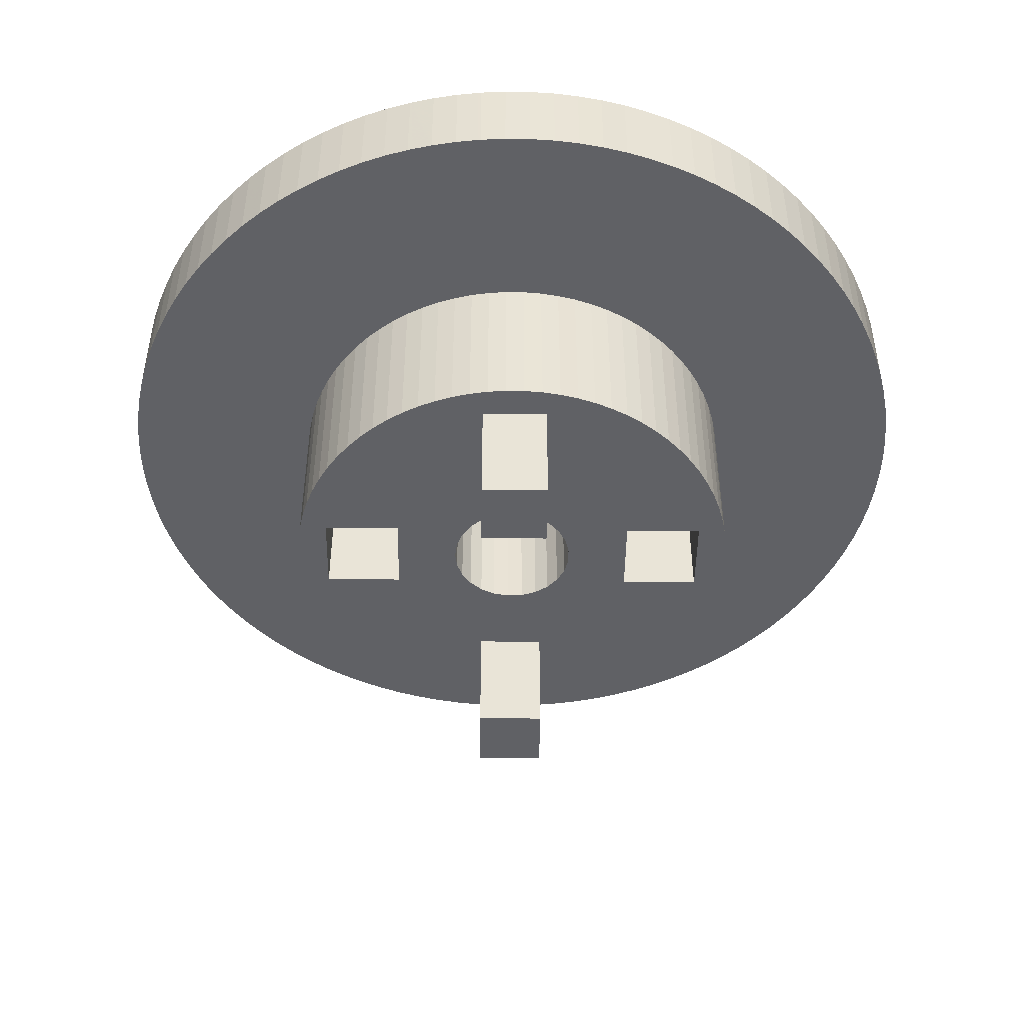
<metadata>
{"format":"obj","ext":"obj","renderer":"f3d","projection":"perspective","resolution":1024,"background":"white","views":[{"elev":-47.3,"azim":179.2,"up":"+Z"}]}
</metadata>
<code>
o Pocket003
v 7.425 -8.116 6.6
v 6.931 -8.542 6.6
v 7.425 -8.116 4.3
v 7.893 -7.662 4.3
v 7.893 -7.662 6.6
v 8.333 -7.181 4.3
v 8.333 -7.181 6.6
v 10.98 0.6516 6.6
v 11 0 6.6
v 10.98 0.6516 4.3
v 8.743 -6.675 6.6
v 8.743 -6.675 4.3
v 11 0 4.3
v 10.92 1.301 6.6
v 10.92 1.301 4.3
v 9.123 -6.145 6.6
v 9.123 -6.145 4.3
v 10.83 1.946 6.6
v 10.83 1.946 4.3
v 9.471 -5.594 6.6
v 9.471 -5.594 4.3
v 9.786 -5.023 6.6
v 9.786 -5.023 4.3
v 10.69 2.584 6.6
v 10.69 2.584 4.3
v 10.07 -4.434 6.6
v 10.07 -4.434 4.3
v 10.52 3.213 6.6
v 10.52 3.213 4.3
v 10.31 -3.83 6.6
v 10.31 -3.83 4.3
v 10.31 3.83 6.6
v 10.31 3.83 4.3
v 10.52 -3.213 6.6
v 10.52 -3.213 4.3
v 10.07 4.434 6.6
v 10.07 4.434 4.3
v 10.69 -2.584 6.6
v 10.69 -2.584 4.3
v 9.786 5.023 6.6
v 9.786 5.023 4.3
v 10.83 -1.946 6.6
v 10.83 -1.946 4.3
v 9.471 5.594 6.6
v 9.471 5.594 4.3
v 10.92 -1.301 6.6
v 10.92 -1.301 4.3
v 9.123 6.145 6.6
v 9.123 6.145 4.3
v 10.98 -0.6516 6.6
v 10.98 -0.6516 4.3
v 8.743 6.675 6.6
v 8.743 6.675 4.3
v 8.333 7.181 6.6
v 8.333 7.181 4.3
v 7.893 7.662 6.6
v 7.893 7.662 4.3
v 7.425 8.116 6.6
v 7.425 8.116 4.3
v 6.931 8.542 6.6
v 6.931 8.542 4.3
v 6.413 8.937 6.6
v 6.413 8.937 4.3
v 5.872 9.302 6.6
v 5.872 9.302 4.3
v 5.311 9.633 6.6
v 5.311 9.633 4.3
v 4.731 9.931 6.6
v 4.731 9.931 4.3
v 4.134 10.19 6.6
v 4.134 10.19 4.3
v 3.523 10.42 4.3
v 3.523 10.42 6.6
v 2.899 10.61 4.3
v 2.899 10.61 6.6
v 2.266 10.76 4.3
v 2.266 10.76 6.6
v 1.624 10.88 4.3
v 1.624 10.88 6.6
v 0.9768 10.96 4.3
v 0.9768 10.96 6.6
v 0.326 11 4.3
v 0.326 11 6.6
v -0.326 11 4.3
v -0.326 11 6.6
v -0.9768 10.96 4.3
v -0.9768 10.96 6.6
v -1.624 10.88 4.3
v -1.624 10.88 6.6
v -2.266 10.76 4.3
v -2.266 10.76 6.6
v -2.899 10.61 6.6
v -2.899 10.61 4.3
v -3.523 10.42 6.6
v -3.523 10.42 4.3
v -4.134 10.19 6.6
v -4.134 10.19 4.3
v -4.731 9.931 6.6
v -4.731 9.931 4.3
v -5.311 9.633 6.6
v -5.311 9.633 4.3
v -5.872 9.302 6.6
v -5.872 9.302 4.3
v -6.413 8.937 6.6
v -6.413 8.937 4.3
v -6.931 8.542 6.6
v -6.931 8.542 4.3
v -7.425 8.116 6.6
v -7.425 8.116 4.3
v -7.893 7.662 6.6
v -7.893 7.662 4.3
v -8.333 7.181 6.6
v -8.333 7.181 4.3
v -8.743 6.675 6.6
v -8.743 6.675 4.3
v -9.123 6.145 6.6
v -9.123 6.145 4.3
v -9.471 5.594 6.6
v -9.471 5.594 4.3
v -9.786 5.023 6.6
v -9.786 5.023 4.3
v -10.07 4.434 6.6
v -10.07 4.434 4.3
v -10.31 3.83 4.3
v -10.31 3.83 6.6
v -10.52 3.213 4.3
v -10.52 3.213 6.6
v -10.69 2.584 4.3
v -10.69 2.584 6.6
v -10.83 1.946 4.3
v -10.83 1.946 6.6
v -10.92 1.301 4.3
v -10.92 1.301 6.6
v -10.98 0.6516 4.3
v -10.98 0.6516 6.6
v -11 0 4.3
v -11 -0 6.6
v -10.98 -0.6516 4.3
v -10.98 -0.6516 6.6
v -10.92 -1.301 4.3
v -10.92 -1.301 6.6
v -10.83 -1.946 4.3
v -10.83 -1.946 6.6
v -10.69 -2.584 4.3
v -10.69 -2.584 6.6
v -10.52 -3.213 4.3
v -10.52 -3.213 6.6
v -10.31 -3.83 4.3
v -10.31 -3.83 6.6
v -10.07 -4.434 4.3
v -10.07 -4.434 6.6
v -9.786 -5.023 4.3
v -9.786 -5.023 6.6
v -9.471 -5.594 4.3
v -9.471 -5.594 6.6
v -9.123 -6.145 6.6
v -9.123 -6.145 4.3
v -8.743 -6.675 6.6
v -8.743 -6.675 4.3
v -8.333 -7.181 6.6
v -8.333 -7.181 4.3
v -7.893 -7.662 6.6
v -7.893 -7.662 4.3
v -7.425 -8.116 6.6
v -7.425 -8.116 4.3
v -6.931 -8.542 6.6
v -6.931 -8.542 4.3
v -6.413 -8.937 6.6
v -6.413 -8.937 4.3
v -5.872 -9.302 6.6
v -5.872 -9.302 4.3
v -5.311 -9.633 6.6
v -5.311 -9.633 4.3
v -4.731 -9.931 4.3
v -4.731 -9.931 6.6
v -4.134 -10.19 4.3
v -4.134 -10.19 6.6
v -3.523 -10.42 4.3
v -3.523 -10.42 6.6
v -2.899 -10.61 4.3
v -2.899 -10.61 6.6
v -2.266 -10.76 4.3
v -2.266 -10.76 6.6
v -1.624 -10.88 4.3
v -1.624 -10.88 6.6
v -0.9768 -10.96 4.3
v -0.9768 -10.96 6.6
v -0.326 -11 4.3
v -0.326 -11 6.6
v 0.326 -11 4.3
v 0.326 -11 6.6
v 0.9768 -10.96 4.3
v 0.9768 -10.96 6.6
v 1.624 -10.88 4.3
v 1.624 -10.88 6.6
v 2.266 -10.76 4.3
v 2.266 -10.76 6.6
v 2.899 -10.61 4.3
v 2.899 -10.61 6.6
v 3.523 -10.42 4.3
v 3.523 -10.42 6.6
v 4.134 -10.19 4.3
v 4.134 -10.19 6.6
v 4.731 -9.931 4.3
v 4.731 -9.931 6.6
v 5.311 -9.633 4.3
v 5.311 -9.633 6.6
v 5.872 -9.302 4.3
v 5.872 -9.302 6.6
v 6.413 -8.937 4.3
v 6.413 -8.937 6.6
v 6.931 -8.542 4.3
v -2.128 5.61 4.3
v -1.669 5.763 4.3
v 5.691 -1.9 4.3
v 5.826 -1.436 4.3
v -1.2 5.879 4.3
v 5.922 -0.9625 4.3
v -0.7232 5.956 4.3
v 5.981 -0.4828 4.3
v -0.2416 5.995 4.3
v 6 0 4.3
v -4.156 -4.327 4.3
v -4.491 -3.979 4.3
v 0.2416 5.995 4.3
v -3.795 -4.648 4.3
v 5.981 0.4828 4.3
v 0.7232 5.956 4.3
v -4.797 -3.604 4.3
v 5.922 0.9625 4.3
v 1.2 5.879 4.3
v -3.408 -4.938 4.3
v -5.071 -3.207 4.3
v 5.826 1.436 4.3
v -3 -5.196 4.3
v 1.669 5.763 4.3
v -5.313 -2.788 4.3
v 5.691 1.9 4.3
v 2.128 5.61 4.3
v -2.572 -5.421 4.3
v 5.52 2.352 4.3
v -5.52 -2.352 4.3
v 2.572 5.421 4.3
v 5.313 2.788 4.3
v -2.128 -5.61 4.3
v -5.691 -1.9 4.3
v 3 5.196 4.3
v 5.071 3.207 4.3
v 3.408 4.938 4.3
v -1.669 -5.763 4.3
v 4.797 3.604 4.3
v 3.795 4.648 4.3
v -5.826 -1.436 4.3
v 4.491 3.979 4.3
v -1.2 -5.879 4.3
v 4.156 4.327 4.3
v -5.922 -0.9625 4.3
v -0.7232 -5.956 4.3
v -5.981 -0.4828 4.3
v -0.2416 -5.995 4.3
v -6 0 4.3
v 0.2416 -5.995 4.3
v -5.981 0.4828 4.3
v 0.7232 -5.956 4.3
v -5.922 0.9625 4.3
v 1.2 -5.879 4.3
v -5.826 1.436 4.3
v 1.669 -5.763 4.3
v -5.691 1.9 4.3
v 2.128 -5.61 4.3
v -5.52 2.352 4.3
v 2.572 -5.421 4.3
v -5.313 2.788 4.3
v 3 -5.196 4.3
v -5.071 3.207 4.3
v 3.408 -4.938 4.3
v -4.797 3.604 4.3
v 3.795 -4.648 4.3
v -4.491 3.979 4.3
v 4.156 -4.327 4.3
v -4.156 4.327 4.3
v 4.491 -3.979 4.3
v -3.795 4.648 4.3
v 4.797 -3.604 4.3
v -3.408 4.938 4.3
v 5.071 -3.207 4.3
v -3 5.196 4.3
v 5.313 -2.788 4.3
v -2.572 5.421 4.3
v 5.52 -2.352 4.3
v 1.166 -1.095 6.6
v 0.8573 -1.351 6.6
v 1.402 -0.7708 6.6
v 0.4944 -1.522 6.6
v 1.55 -0.3979 6.6
v 0.1005 -1.597 6.6
v 1.6 0 6.6
v -0.2998 -1.572 6.6
v 1.55 0.3979 6.6
v -0.6812 -1.448 6.6
v 1.402 0.7708 6.6
v -1.02 -1.233 6.6
v 1.166 1.095 6.6
v -1.294 -0.9405 6.6
v 0.8573 1.351 6.6
v -1.488 -0.589 6.6
v 0.4944 1.522 6.6
v -1.587 -0.2005 6.6
v 0.1005 1.597 6.6
v -1.587 0.2005 6.6
v -0.2998 1.572 6.6
v -1.488 0.589 6.6
v -0.6812 1.448 6.6
v -1.294 0.9405 6.6
v -1.02 1.233 6.6
v 6 0 0
v 5.981 -0.4828 0
v 5.922 -0.9625 0
v 5.826 -1.436 0
v 5.691 -1.9 0
v 5.52 -2.352 0
v 5.313 -2.788 0
v 5.071 -3.207 0
v 4.797 -3.604 0
v 4.491 -3.979 0
v 4.156 -4.327 0
v 3.795 -4.648 0
v 3.408 -4.938 0
v 3 -5.196 0
v 2.572 -5.421 0
v 2.128 -5.61 0
v 1.669 -5.763 0
v 1.2 -5.879 0
v 0.7232 -5.956 0
v 0.2416 -5.995 0
v -0.2416 -5.995 0
v -0.7232 -5.956 0
v -1.2 -5.879 0
v -1.669 -5.763 0
v -2.128 -5.61 0
v -2.572 -5.421 0
v -3 -5.196 0
v -3.408 -4.938 0
v -3.795 -4.648 0
v -4.156 -4.327 0
v -4.491 -3.979 0
v -4.797 -3.604 0
v -5.071 -3.207 0
v -5.313 -2.788 0
v -5.52 -2.352 0
v -5.691 -1.9 0
v -5.826 -1.436 0
v -5.922 -0.9625 0
v -5.981 -0.4828 0
v -6 0 0
v -5.981 0.4828 0
v -5.922 0.9625 0
v -5.826 1.436 0
v -5.691 1.9 0
v -5.52 2.352 0
v -5.313 2.788 0
v -5.071 3.207 0
v -4.797 3.604 0
v -4.491 3.979 0
v -4.156 4.327 0
v -3.795 4.648 0
v -3.408 4.938 0
v -3 5.196 0
v -2.572 5.421 0
v -2.128 5.61 0
v -1.669 5.763 0
v -1.2 5.879 0
v -0.7232 5.956 0
v -0.2416 5.995 0
v 0.2416 5.995 0
v 0.7232 5.956 0
v 1.2 5.879 0
v 1.669 5.763 0
v 2.128 5.61 0
v 2.572 5.421 0
v 3 5.196 0
v 3.408 4.938 0
v 3.795 4.648 0
v 4.156 4.327 0
v 4.491 3.979 0
v 4.797 3.604 0
v 5.071 3.207 0
v 5.313 2.788 0
v 5.52 2.352 0
v 5.691 1.9 0
v 5.826 1.436 0
v 5.922 0.9625 0
v 5.981 0.4828 0
v 0.8573 1.351 0
v 1.166 1.095 0
v 1.6 0 0
v 1.402 0.7708 0
v 1.55 -0.3979 0
v 1.55 0.3979 0
v 1.402 -0.7708 0
v 1.166 -1.095 0
v 0.8573 -1.351 0
v 0.4944 -1.522 0
v 0.1005 -1.597 0
v -0.2998 -1.572 0
v -0.6812 -1.448 0
v -1.02 -1.233 0
v -1.294 -0.9405 0
v -1.488 -0.589 0
v -1.587 -0.2005 0
v -1.587 0.2005 0
v -1.488 0.589 0
v -1.294 0.9405 0
v -1.02 1.233 0
v -0.6812 1.448 0
v -0.2998 1.572 0
v 0.1005 1.597 0
v 0.4944 1.522 0
v 5.2 -1 0
v 0.85 -5.2 0
v -0.85 -5.2 0
v 0.85 -3.5 0
v 5.2 1 0
v 3.2 -1 0
v -0.85 -3.5 0
v 3.2 1 0
v -3.2 -1 0
v 0.85 3.5 0
v -3.2 1 0
v -5.2 -1 0
v -0.85 3.5 0
v 0.85 5.2 0
v -5.2 1 0
v -0.85 5.2 0
v -0.85 -5.2 -3
v 0.85 -5.2 -3
v -0.85 -3.5 -3
v 0.85 -3.5 -3
v 0.85 3.5 -3
v 0.85 5.2 -3
v -0.85 3.5 -3
v -0.85 5.2 -3
v 3.2 -1 4.3
v 5.2 -1 4.3
v 3.2 1 4.3
v 5.2 1 4.3
v -5.2 -1 4.3
v -3.2 -1 4.3
v -5.2 1 4.3
v -3.2 1 4.3
f 1 2 3
f 1 3 4
f 5 1 4
f 5 4 6
f 7 5 6
f 8 9 10
f 11 7 12
f 9 13 10
f 7 6 12
f 14 8 15
f 16 11 17
f 8 10 15
f 11 12 17
f 18 14 19
f 20 16 21
f 14 15 19
f 16 17 21
f 22 20 23
f 24 18 25
f 20 21 23
f 18 19 25
f 26 22 27
f 28 24 29
f 22 23 27
f 24 25 29
f 30 26 31
f 32 28 33
f 26 27 31
f 28 29 33
f 34 30 35
f 36 32 37
f 30 31 35
f 32 33 37
f 38 34 39
f 34 35 39
f 40 36 41
f 36 37 41
f 42 38 43
f 38 39 43
f 44 40 45
f 40 41 45
f 46 42 47
f 42 43 47
f 48 44 49
f 50 46 51
f 44 45 49
f 46 47 51
f 50 51 13
f 9 50 13
f 52 48 53
f 48 49 53
f 54 52 55
f 52 53 55
f 56 54 57
f 54 55 57
f 58 56 59
f 56 57 59
f 60 58 61
f 58 59 61
f 62 60 63
f 60 61 63
f 64 62 65
f 62 63 65
f 66 64 67
f 64 65 67
f 68 66 69
f 66 67 69
f 70 68 71
f 68 69 71
f 70 71 72
f 73 70 72
f 73 72 74
f 75 73 74
f 75 74 76
f 77 75 76
f 77 76 78
f 79 77 78
f 79 78 80
f 81 79 80
f 81 80 82
f 83 81 82
f 83 82 84
f 85 83 84
f 85 84 86
f 87 85 86
f 87 86 88
f 89 87 88
f 89 88 90
f 91 89 90
f 92 91 93
f 91 90 93
f 94 92 95
f 92 93 95
f 96 94 97
f 94 95 97
f 98 96 99
f 96 97 99
f 100 98 101
f 98 99 101
f 102 100 103
f 100 101 103
f 104 102 105
f 102 103 105
f 106 104 107
f 104 105 107
f 108 106 109
f 106 107 109
f 110 108 111
f 108 109 111
f 112 110 113
f 110 111 113
f 114 112 115
f 112 113 115
f 116 114 117
f 114 115 117
f 118 116 119
f 116 117 119
f 120 118 121
f 118 119 121
f 122 120 123
f 120 121 123
f 122 123 124
f 125 122 124
f 125 124 126
f 127 125 126
f 127 126 128
f 129 127 128
f 129 128 130
f 131 129 130
f 131 130 132
f 133 131 132
f 133 132 134
f 135 133 134
f 135 134 136
f 137 135 136
f 137 136 138
f 139 137 138
f 139 138 140
f 141 139 140
f 141 140 142
f 143 141 142
f 143 142 144
f 145 143 144
f 145 144 146
f 147 145 146
f 147 146 148
f 149 147 148
f 149 148 150
f 151 149 150
f 151 150 152
f 153 151 152
f 153 152 154
f 155 153 154
f 156 155 157
f 155 154 157
f 158 156 159
f 156 157 159
f 160 158 161
f 158 159 161
f 162 160 163
f 160 161 163
f 164 162 165
f 162 163 165
f 166 164 167
f 164 165 167
f 168 166 169
f 166 167 169
f 170 168 171
f 168 169 171
f 172 170 173
f 170 171 173
f 172 173 174
f 175 172 174
f 175 174 176
f 177 175 176
f 177 176 178
f 179 177 178
f 179 178 180
f 181 179 180
f 181 180 182
f 183 181 182
f 183 182 184
f 185 183 184
f 185 184 186
f 187 185 186
f 187 186 188
f 189 187 188
f 189 188 190
f 191 189 190
f 191 190 192
f 193 191 192
f 193 192 194
f 195 193 194
f 195 194 196
f 197 195 196
f 197 196 198
f 199 197 198
f 199 198 200
f 201 199 200
f 201 200 202
f 203 201 202
f 203 202 204
f 205 203 204
f 205 204 206
f 207 205 206
f 207 206 208
f 209 207 208
f 209 208 210
f 211 209 210
f 211 210 212
f 2 211 212
f 2 212 3
f 213 97 95
f 214 213 95
f 215 216 35
f 31 215 35
f 214 95 93
f 217 214 93
f 35 216 39
f 217 93 90
f 216 218 43
f 39 216 43
f 219 217 88
f 217 90 88
f 218 220 47
f 43 218 47
f 221 219 86
f 219 88 86
f 220 222 51
f 47 220 51
f 165 163 223
f 221 86 84
f 223 163 224
f 163 161 224
f 51 222 13
f 225 221 82
f 221 84 82
f 165 223 226
f 222 227 10
f 13 222 10
f 169 167 226
f 167 165 226
f 228 225 80
f 161 159 229
f 159 157 229
f 225 82 80
f 224 161 229
f 10 227 15
f 227 230 15
f 228 80 78
f 231 228 78
f 169 226 232
f 171 169 232
f 15 230 19
f 157 154 233
f 230 234 19
f 231 78 76
f 229 157 233
f 19 234 25
f 171 232 235
f 173 171 235
f 231 76 74
f 236 231 74
f 154 152 237
f 152 150 237
f 25 234 29
f 234 238 29
f 233 154 237
f 236 74 72
f 239 236 72
f 176 174 240
f 29 238 33
f 174 173 240
f 173 235 240
f 238 241 33
f 237 150 242
f 150 148 242
f 239 72 71
f 243 239 71
f 33 241 37
f 241 244 37
f 243 71 69
f 178 176 245
f 176 240 245
f 37 244 41
f 148 146 246
f 243 69 67
f 247 243 67
f 242 148 246
f 41 244 45
f 244 248 45
f 247 67 65
f 249 247 65
f 180 178 250
f 178 245 250
f 45 248 49
f 248 251 49
f 249 65 63
f 252 249 63
f 146 144 253
f 144 142 253
f 49 251 53
f 246 146 253
f 252 63 61
f 53 251 55
f 251 254 55
f 252 61 59
f 184 182 255
f 182 180 255
f 256 252 59
f 55 254 57
f 256 59 57
f 180 250 255
f 254 256 57
f 142 140 257
f 253 142 257
f 186 184 258
f 184 255 258
f 140 138 259
f 257 140 259
f 188 186 260
f 186 258 260
f 138 136 261
f 136 134 261
f 259 138 261
f 192 190 262
f 190 188 262
f 188 260 262
f 261 134 263
f 134 132 263
f 194 192 264
f 192 262 264
f 263 132 265
f 132 130 265
f 194 264 266
f 198 196 266
f 196 194 266
f 130 128 267
f 128 126 267
f 265 130 267
f 200 198 268
f 198 266 268
f 126 124 269
f 267 126 269
f 202 200 270
f 200 268 270
f 269 124 271
f 124 123 271
f 206 204 272
f 204 202 272
f 202 270 272
f 271 123 273
f 123 121 273
f 121 119 273
f 208 206 274
f 206 272 274
f 273 119 275
f 119 117 275
f 208 274 276
f 210 208 276
f 275 117 277
f 117 115 277
f 277 115 113
f 212 210 278
f 210 276 278
f 212 278 3
f 277 113 279
f 279 113 111
f 3 278 280
f 279 111 281
f 3 280 4
f 4 280 282
f 281 111 109
f 281 109 283
f 4 282 6
f 6 282 284
f 283 109 107
f 6 284 12
f 285 283 105
f 283 107 105
f 284 286 17
f 12 284 17
f 287 285 103
f 285 105 103
f 286 288 21
f 17 286 21
f 289 287 101
f 287 103 101
f 21 288 23
f 289 101 99
f 288 290 27
f 23 288 27
f 289 99 97
f 213 289 97
f 290 215 31
f 27 290 31
f 2 1 291
f 1 5 291
f 5 7 291
f 7 11 291
f 2 291 292
f 205 207 292
f 207 209 292
f 209 211 292
f 211 2 292
f 291 11 293
f 11 16 293
f 16 20 293
f 20 22 293
f 22 26 293
f 26 30 293
f 205 292 294
f 197 199 294
f 199 201 294
f 201 203 294
f 203 205 294
f 30 34 295
f 34 38 295
f 38 42 295
f 42 46 295
f 293 30 295
f 197 294 296
f 187 189 296
f 189 191 296
f 191 193 296
f 193 195 296
f 195 197 296
f 295 46 297
f 9 8 297
f 8 14 297
f 46 50 297
f 50 9 297
f 187 296 298
f 179 181 298
f 181 183 298
f 183 185 298
f 185 187 298
f 14 18 299
f 18 24 299
f 24 28 299
f 28 32 299
f 297 14 299
f 179 298 300
f 170 172 300
f 172 175 300
f 175 177 300
f 177 179 300
f 32 36 301
f 36 40 301
f 40 44 301
f 44 48 301
f 48 52 301
f 299 32 301
f 164 166 302
f 166 168 302
f 168 170 302
f 170 300 302
f 52 54 303
f 54 56 303
f 301 52 303
f 164 302 162
f 162 302 304
f 303 56 58
f 162 304 160
f 305 303 60
f 303 58 60
f 160 304 158
f 305 60 62
f 158 304 156
f 305 62 64
f 156 304 155
f 305 64 66
f 304 306 153
f 155 304 153
f 307 305 68
f 305 66 68
f 153 306 151
f 307 68 70
f 151 306 149
f 307 70 73
f 149 306 147
f 307 73 75
f 306 308 145
f 147 306 145
f 307 75 77
f 309 307 77
f 145 308 143
f 309 77 79
f 143 308 141
f 309 79 81
f 141 308 139
f 309 81 83
f 308 310 137
f 139 308 137
f 309 83 85
f 137 310 135
f 311 309 87
f 309 85 87
f 135 310 133
f 311 87 89
f 133 310 131
f 311 89 91
f 310 312 129
f 131 310 129
f 311 91 92
f 129 312 127
f 313 311 94
f 311 92 94
f 127 312 125
f 313 94 96
f 125 312 122
f 313 96 98
f 312 314 120
f 122 312 120
f 313 98 100
f 120 314 118
f 315 313 102
f 313 100 102
f 118 314 116
f 315 102 104
f 116 314 114
f 315 104 106
f 114 314 112
f 315 106 108
f 314 315 110
f 112 314 110
f 315 108 110
f 316 222 220
f 317 316 220
f 318 317 220
f 318 220 218
f 318 218 216
f 319 318 216
f 320 319 216
f 320 216 215
f 321 215 290
f 321 320 215
f 321 290 288
f 322 321 288
f 323 288 286
f 323 286 284
f 323 322 288
f 324 323 284
f 325 284 282
f 325 282 280
f 325 324 284
f 326 325 280
f 327 326 280
f 327 280 278
f 327 278 276
f 328 327 276
f 328 276 274
f 329 328 274
f 329 274 272
f 330 329 272
f 330 272 270
f 331 330 270
f 332 331 270
f 332 270 268
f 332 268 266
f 333 332 266
f 333 266 264
f 334 333 264
f 334 264 262
f 335 334 262
f 336 335 262
f 336 262 260
f 336 260 258
f 337 258 255
f 337 336 258
f 338 255 250
f 338 337 255
f 339 250 245
f 339 338 250
f 340 245 240
f 340 339 245
f 341 240 235
f 341 340 240
f 342 235 232
f 342 341 235
f 343 232 226
f 343 342 232
f 344 226 223
f 344 343 226
f 345 223 224
f 345 344 223
f 346 345 224
f 347 224 229
f 347 229 233
f 347 346 224
f 348 233 237
f 348 347 233
f 349 237 242
f 349 348 237
f 350 242 246
f 350 349 242
f 351 350 246
f 351 246 253
f 352 351 253
f 352 253 257
f 353 352 257
f 353 257 259
f 354 353 259
f 354 259 261
f 355 354 261
f 356 261 263
f 356 263 265
f 356 355 261
f 357 265 267
f 357 356 265
f 358 267 269
f 358 357 267
f 359 269 271
f 359 358 269
f 360 271 273
f 360 359 271
f 361 273 275
f 361 360 273
f 362 275 277
f 362 361 275
f 363 277 279
f 363 362 277
f 364 279 281
f 364 363 279
f 365 281 283
f 365 364 281
f 366 283 285
f 366 365 283
f 367 285 287
f 367 366 285
f 368 287 289
f 368 367 287
f 369 289 213
f 369 368 289
f 370 213 214
f 370 369 213
f 371 214 217
f 371 370 214
f 372 371 217
f 373 217 219
f 373 372 217
f 374 219 221
f 374 221 225
f 374 373 219
f 375 225 228
f 375 374 225
f 376 375 228
f 377 376 228
f 377 228 231
f 377 231 236
f 378 377 236
f 379 378 236
f 379 236 239
f 380 379 239
f 380 239 243
f 380 243 247
f 381 380 247
f 381 247 249
f 382 381 249
f 382 249 252
f 383 382 252
f 383 252 256
f 384 383 256
f 384 256 254
f 385 384 254
f 385 254 251
f 386 385 251
f 386 251 248
f 387 386 248
f 387 248 244
f 388 387 244
f 388 244 241
f 389 388 241
f 389 241 238
f 390 238 234
f 390 389 238
f 391 234 230
f 391 390 234
f 392 391 230
f 393 230 227
f 393 227 222
f 393 392 230
f 316 393 222
f 303 305 394
f 303 394 395
f 301 303 395
f 295 297 396
f 301 395 397
f 299 301 397
f 293 295 398
f 295 396 398
f 297 299 399
f 299 397 399
f 291 293 400
f 293 398 400
f 297 399 396
f 292 291 401
f 291 400 401
f 294 292 402
f 292 401 402
f 296 294 403
f 294 402 403
f 298 296 404
f 296 403 404
f 300 298 405
f 298 404 405
f 302 300 406
f 300 405 406
f 304 302 407
f 302 406 407
f 306 304 408
f 304 407 408
f 306 408 409
f 308 306 409
f 308 409 410
f 310 308 410
f 310 410 411
f 312 310 411
f 312 411 412
f 314 312 412
f 314 412 413
f 315 314 413
f 315 413 414
f 313 315 414
f 313 414 415
f 311 313 415
f 311 415 416
f 309 311 416
f 309 416 417
f 307 309 417
f 307 417 418
f 305 307 418
f 305 418 394
f 419 317 318
f 419 318 319
f 419 319 320
f 419 320 321
f 420 331 332
f 420 332 333
f 420 333 334
f 420 334 335
f 316 317 419
f 421 335 336
f 421 336 337
f 421 337 338
f 421 420 335
f 422 326 327
f 422 327 328
f 422 328 329
f 422 329 330
f 422 330 331
f 422 331 420
f 423 316 419
f 423 391 392
f 423 392 393
f 423 393 316
f 424 321 322
f 424 322 323
f 424 323 324
f 424 324 325
f 424 325 326
f 424 419 321
f 424 326 422
f 339 421 338
f 390 391 423
f 340 421 339
f 389 390 423
f 425 340 341
f 425 421 340
f 401 424 422
f 402 401 422
f 426 388 389
f 426 389 423
f 342 425 341
f 400 424 401
f 403 402 422
f 398 424 400
f 387 388 426
f 404 422 425
f 404 403 422
f 396 424 398
f 396 426 424
f 343 425 342
f 405 404 425
f 386 387 426
f 399 426 396
f 344 425 343
f 406 405 425
f 397 426 399
f 385 386 426
f 407 406 425
f 345 425 344
f 395 426 397
f 384 385 426
f 427 408 407
f 427 409 408
f 427 410 409
f 427 345 346
f 427 346 347
f 427 347 348
f 427 407 425
f 427 425 345
f 349 427 348
f 428 418 417
f 428 394 418
f 428 395 394
f 428 426 395
f 428 384 426
f 428 381 382
f 428 382 383
f 428 383 384
f 380 381 428
f 350 427 349
f 379 380 428
f 429 411 410
f 429 412 411
f 429 413 412
f 429 414 413
f 429 410 427
f 430 350 351
f 430 427 350
f 431 415 414
f 431 416 415
f 431 417 416
f 431 428 417
f 431 414 429
f 432 378 379
f 432 379 428
f 352 430 351
f 377 378 432
f 353 430 352
f 376 377 432
f 354 430 353
f 375 376 432
f 355 430 354
f 433 430 355
f 374 375 432
f 374 432 434
f 356 433 355
f 373 374 434
f 357 433 356
f 372 373 434
f 358 433 357
f 371 372 434
f 359 433 358
f 370 371 434
f 370 434 431
f 360 433 359
f 360 429 433
f 369 370 431
f 361 429 360
f 368 369 431
f 362 429 361
f 367 368 431
f 363 429 362
f 366 367 431
f 364 429 363
f 365 366 431
f 365 429 364
f 365 431 429
f 421 435 436
f 420 421 436
f 425 437 435
f 421 425 435
f 420 436 438
f 422 420 438
f 422 438 437
f 425 422 437
f 428 439 440
f 432 428 440
f 431 441 439
f 428 431 439
f 432 440 442
f 434 432 442
f 434 442 441
f 431 434 441
f 424 443 444
f 419 424 444
f 426 445 443
f 424 426 443
f 419 444 446
f 423 419 446
f 423 446 445
f 426 423 445
f 430 447 448
f 427 430 448
f 433 449 447
f 430 433 447
f 427 448 450
f 429 427 450
f 429 450 449
f 433 429 449
f 435 438 436
f 437 438 435
f 441 440 439
f 442 440 441
f 445 444 443
f 445 446 444
f 447 450 448
f 449 450 447

</code>
